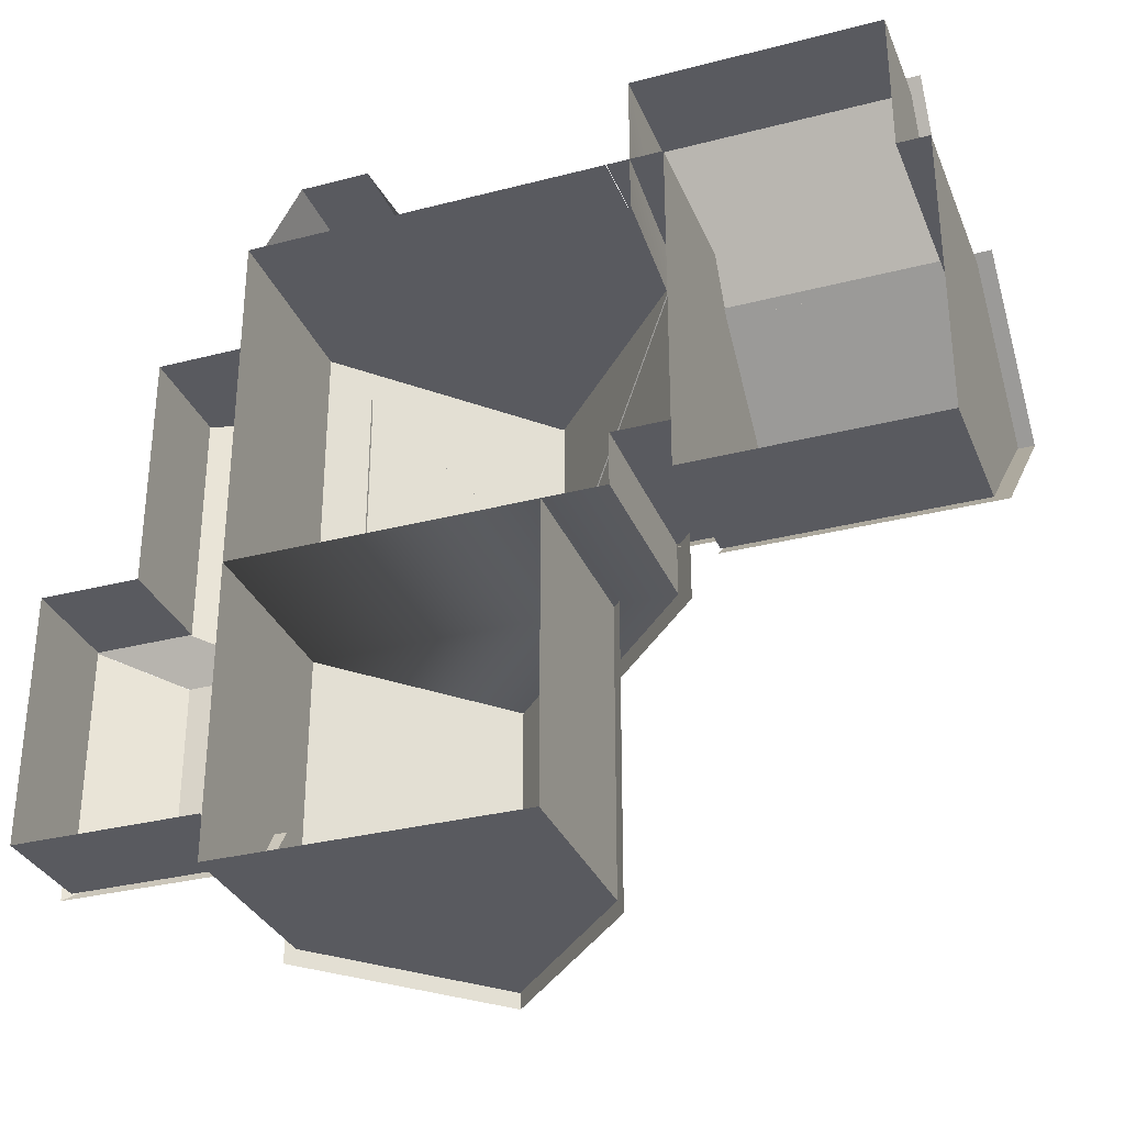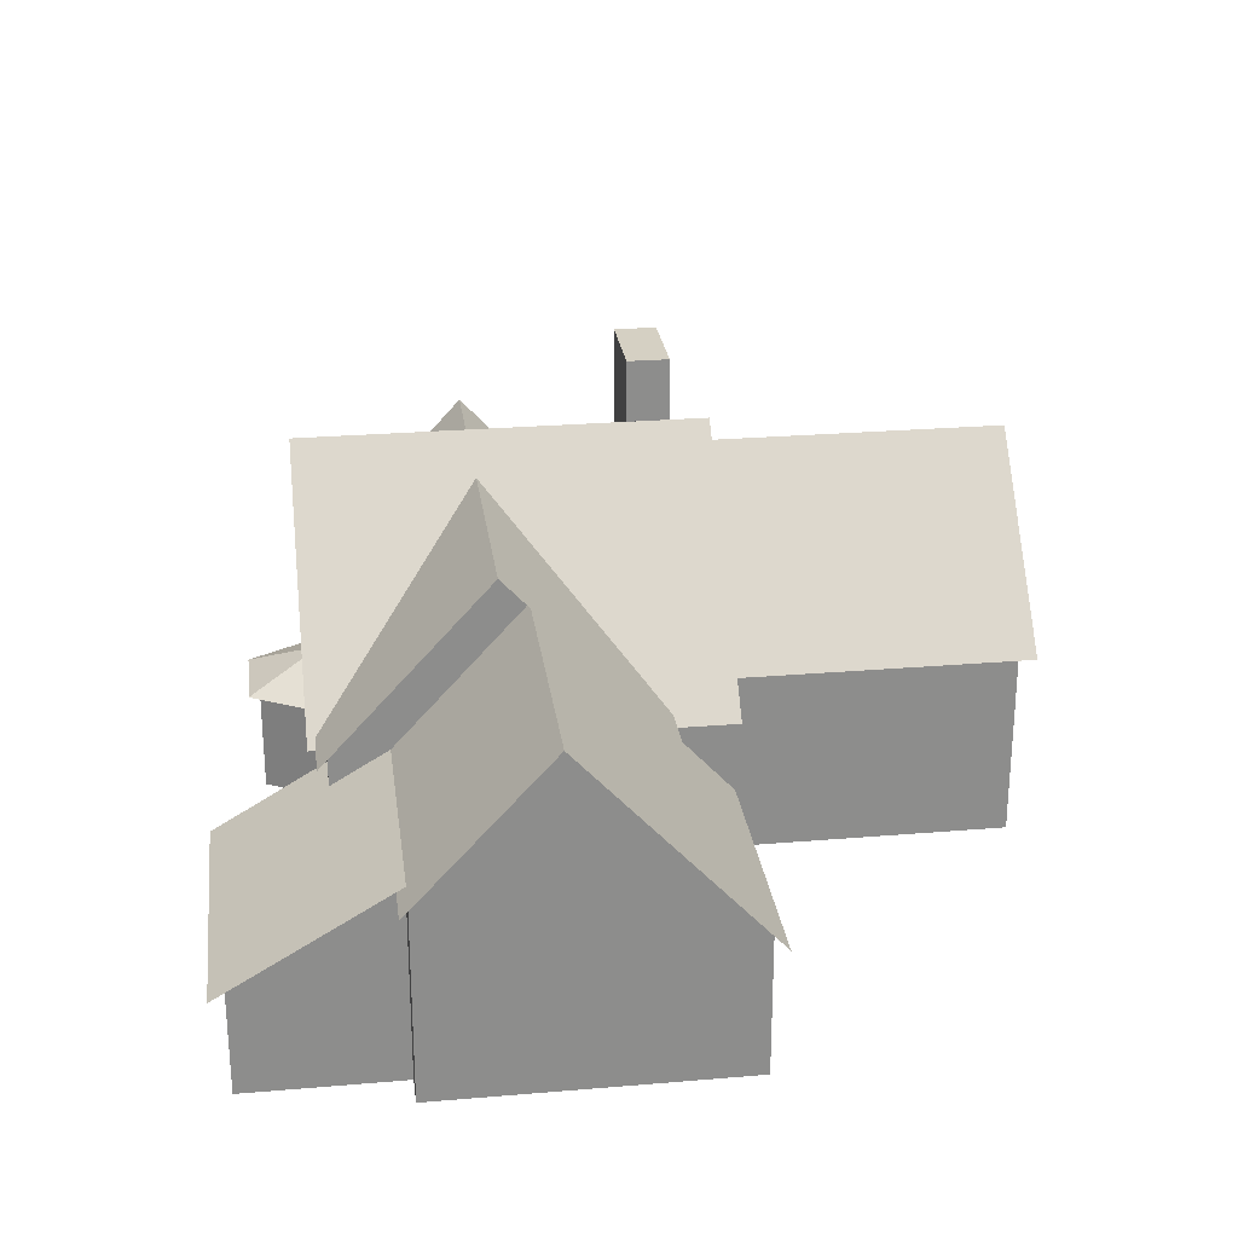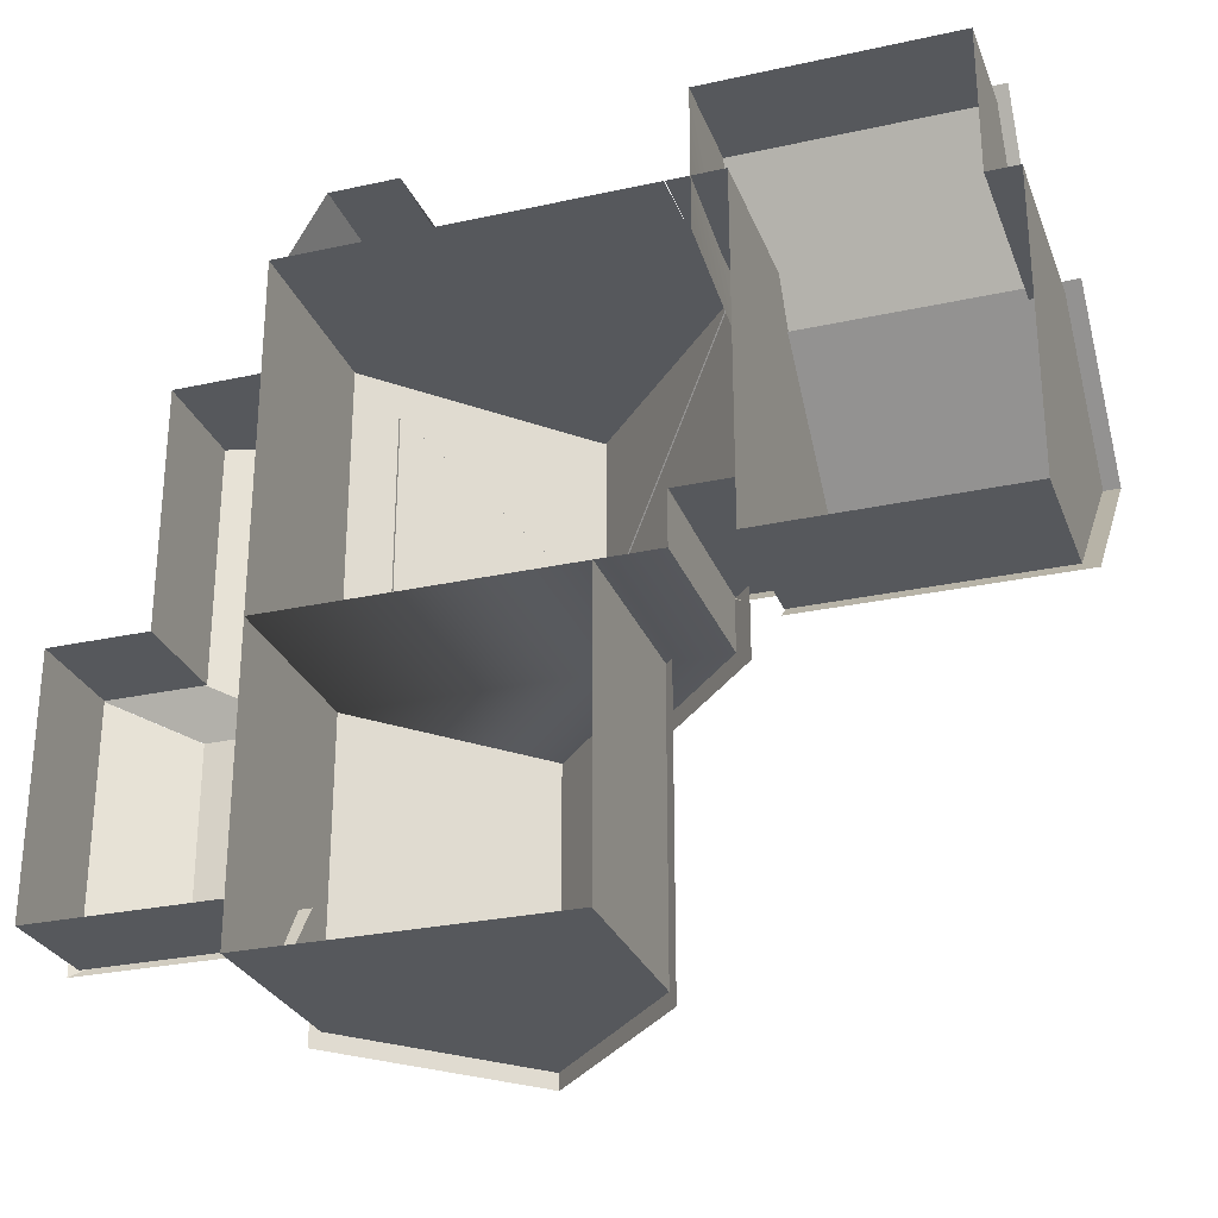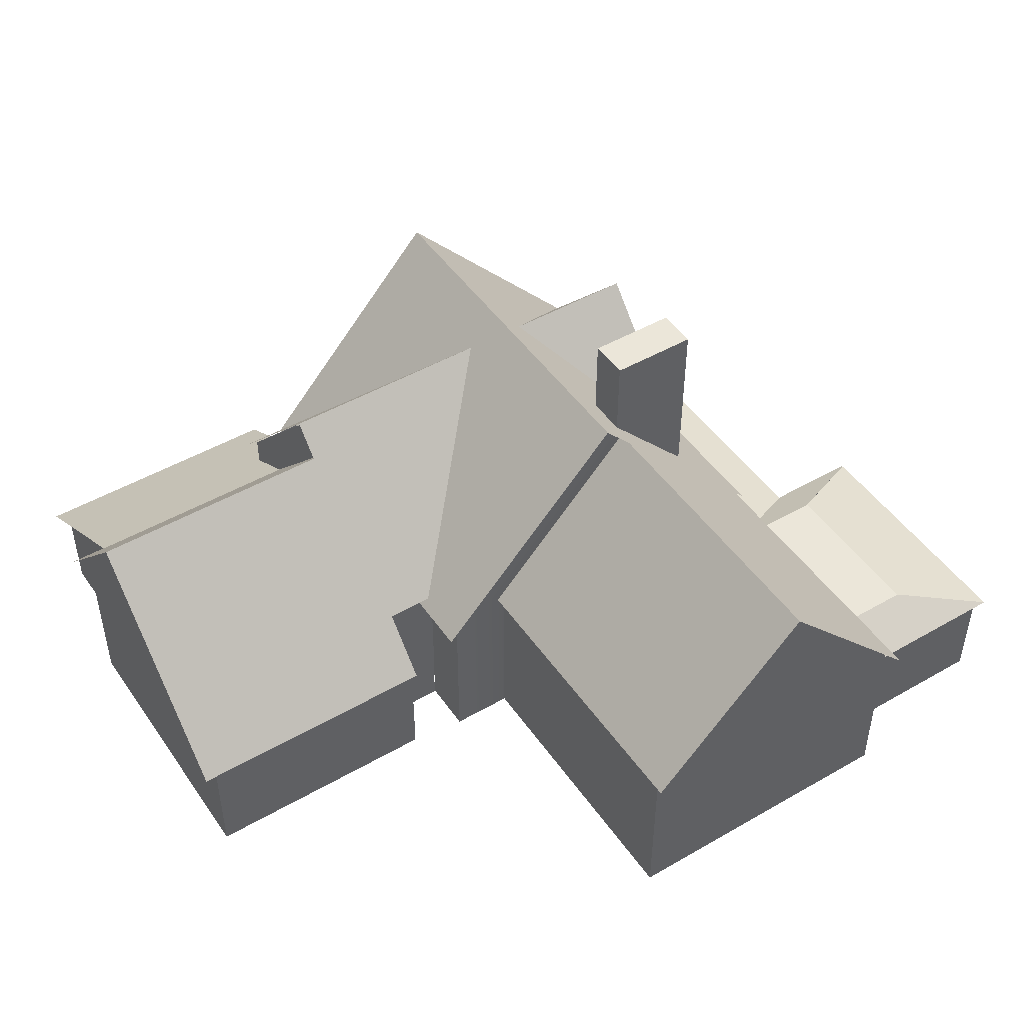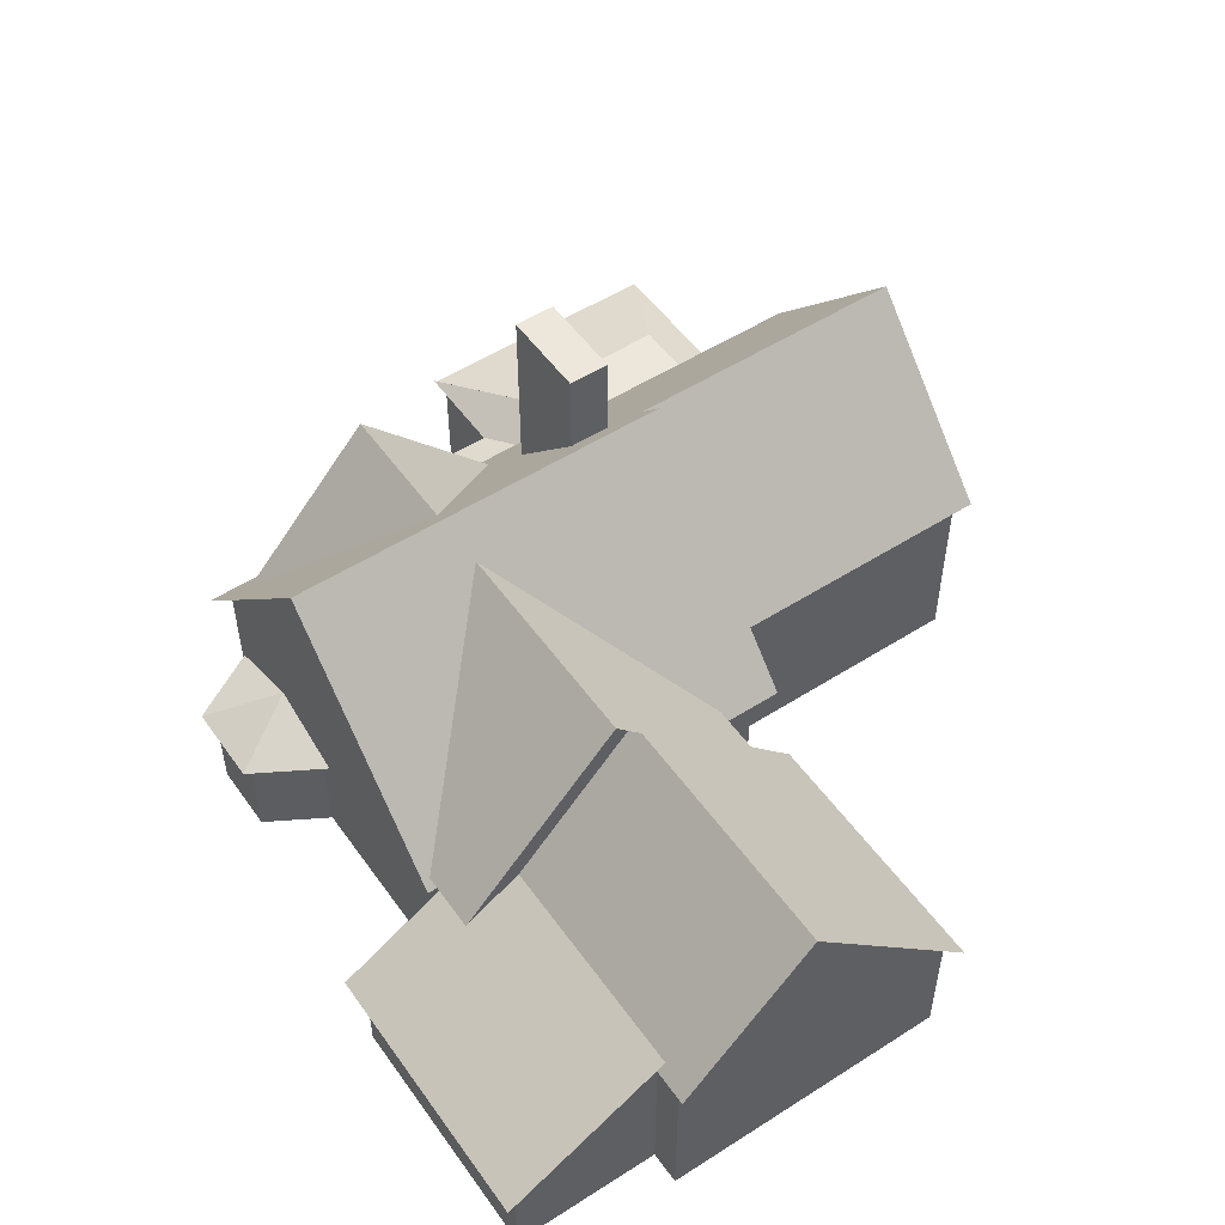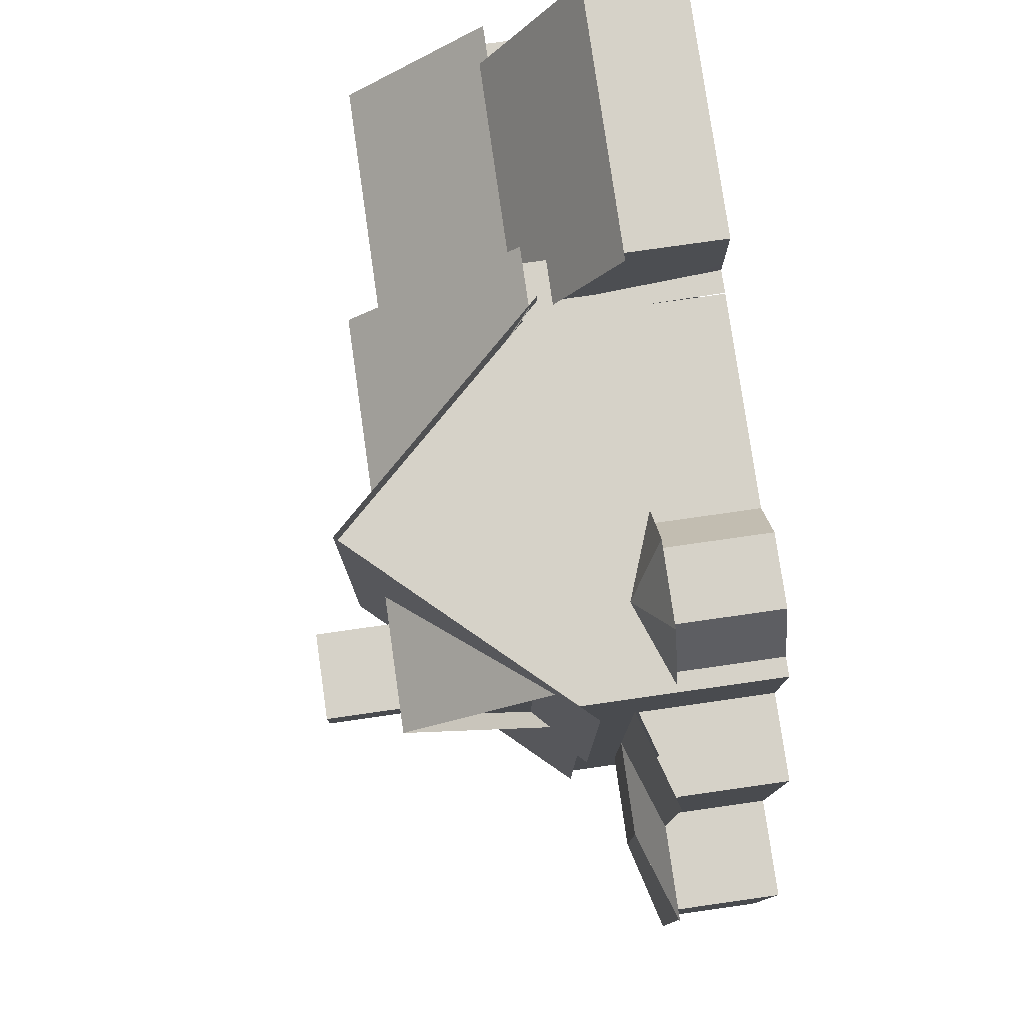
<metadata>
{"format":"obj","ext":"obj","renderer":"f3d","projection":"perspective","resolution":1024,"background":"white","views":[{"elev":-31.9,"azim":20.0,"up":"+Z"},{"elev":26.0,"azim":82.4,"up":"+Y"},{"elev":-27.9,"azim":18.5,"up":"+Z"},{"elev":47.6,"azim":147.0,"up":"+Y"},{"elev":52.4,"azim":55.5,"up":"+Y"},{"elev":78.4,"azim":-98.1,"up":"+Z"}]}
</metadata>
<code>
v  0.5677 0.5726 1.78
v  2.24 0.006613 -0.8446
v  0.8231 0.7596 -0.9074
v  2.24 0.8158 -0.8446
v  0.6346 0.006613 1.7
v  2.24 0.006613 0.8456
v  0.7738 1.125 0.8456
v  2.33 1.076 0.8909
v  0.8231 1.892 0.1372
v  2.24 1.88 0.1372
v  2.057 0.006613 0.8456
v  2.057 1.113 0.8456
v  2.057 0.6082 1.7
v  2.057 0.006613 1.7
v  0.5677 0.5726 1.78
v  2.057 0.006613 1.7
v  0.6346 0.006613 0.8456
v  0.5677 1.125 0.8456
v  2.24 0.006613 -0.8446
v  0.8231 0.8158 -0.8446
v  2.24 0.8158 -0.8446
v  2.33 0.7596 -0.9074
v  0.6346 0.006613 1.7
v  2.24 0.006613 0.8456
v  0.8231 1.076 0.8909
v  2.24 1.113 0.8456
v  2.24 1.113 0.8456
v  0.8231 1.892 0.1372
v  2.33 1.892 0.1372
v  2.33 1.892 0.1372
v  2.057 0.006613 0.8456
v  0.5677 1.125 0.8456
v  2.057 1.113 0.8456
v  2.123 1.125 0.8456
v  2.057 0.6082 1.7
v  2.123 0.5726 1.78
v  0.6346 0.6082 1.7
v  0.6346 0.6082 1.7
v  0.7738 1.125 0.8456
v  2.123 0.5726 1.78
v  0.8231 0.006613 -0.8446
v  2.123 1.125 0.8456
v  2.239 0.7596 -0.9074
v  2.239 1.892 0.1372
v  2.33 1.892 0.1372
v  2.33 0.7596 -0.9074
v  2.239 1.076 0.8909
v  2.318 1.076 0.8909
v  2.33 1.076 0.8909
v  2.33 1.892 0.1372
v  2.239 1.892 0.1372
v  0.8231 0.006613 -0.5697
v  0.8231 1.112 -0.5697
v  0.8231 0.8158 -0.8446
v  0.8231 0.006613 -0.8446
v  0.8231 1.326 -0.3851
v  2.33 1.326 -0.3851
v  2.239 1.326 -0.3851
v  2.33 1.326 -0.3851
v  0.504 0.006613 -0.5711
v  0.8231 0.006613 -0.5711
v  0.5472 1.071 -0.6265
v  0.8231 1.113 -0.5711
v  0.504 0.006613 1.163
v  0.8231 0.006613 1.163
v  0.4917 1.113 1.163
v  0.8231 1.113 1.163
v  -0.3757 2.068 0.2958
v  0.8231 2.051 0.2958
v  0.8231 0.006613 -0.5711
v  0.4917 1.113 -0.5711
v  0.8231 1.113 -0.5711
v  0.8997 1.071 -0.6265
v  0.8231 0.006613 1.163
v  0.5472 1.071 1.218
v  0.8997 1.071 1.218
v  0.8231 1.113 1.163
v  -0.3757 2.068 0.2958
v  0.8997 2.068 0.2958
v  0.8997 2.068 0.2958
v  -1.604 0.006613 1.162
v  -1.604 0.006613 -0.8802
v  -1.604 1.113 1.162
v  -1.705 1.022 -0.9781
v  -0.5528 2.269 -0.9781
v  0.4989 0.006613 -0.8802
v  0.4989 1.113 1.162
v  -0.5528 2.269 -0.9781
v  -0.5528 2.251 1.162
v  -0.5528 2.251 -0.8802
v  -2.094 0.006613 0.482
v  -1.604 0.7886 0.5356
v  -1.604 0.7886 -1.116
v  0.5997 1.022 -0.9781
v  -2.094 0.006613 -0.8802
v  -1.604 0.006613 0.482
v  -2.094 0.619 0.482
v  -2.662 0.619 -0.8802
v  -2.662 0.006613 -2.313
v  -1.533 0.7886 -2.073
v  0.4989 1.113 -0.8802
v  -2.173 0.7886 -2.073
v  -2.173 0.7886 -1.116
v  -2.662 0.006613 -0.8802
v  -2.094 0.619 -0.8802
v  -1.615 0.006613 -2.313
v  -2.094 0.006613 0.482
v  -1.604 0.7669 0.482
v  -1.604 0.7886 -1.116
v  -2.094 0.006613 -0.8802
v  -2.094 0.619 0.482
v  -2.167 0.6186 0.5356
v  -2.723 0.6222 -0.8513
v  -2.74 0.617 -0.8426
v  -2.662 0.619 -0.8802
v  -0.5528 2.269 1.26
v  -2.173 0.7886 -2.073
v  -1.615 0.619 -2.313
v  -2.173 0.7886 -1.116
v  -2.173 0.7886 -1.116
v  -2.662 0.006613 -0.8802
v  -2.167 0.6186 -0.8451
v  -2.094 0.619 -0.8802
v  -2.171 0.617 -0.8426
v  -2.723 0.6222 -2.343
v  -2.723 0.6222 -2.343
v  -1.604 0.006613 1.162
v  -1.705 1.022 1.26
v  -1.604 1.113 1.162
v  -1.604 1.113 -0.8802
v  0.4989 0.006613 1.162
v  -0.5528 2.269 1.26
v  0.5997 1.022 1.26
v  -2.662 0.006613 -2.313
v  -1.604 0.7886 -2.073
v  -2.173 0.7886 -2.073
v  -1.545 0.6222 -2.343
v  -2.662 0.619 -2.313
v  -1.705 1.022 1.26
v  -0.5528 2.269 1.26
v  -0.5528 2.269 -0.9781
v  -1.705 1.022 -0.9781
v  0.5997 1.022 1.26
v  0.5997 1.022 -0.9781
v  -0.5528 2.269 -0.9781
v  -0.5528 2.269 1.26
v  0.4989 1.113 -0.5681
v  0.4989 0.006613 -0.5681
v  0.4989 0.006613 -0.8802
v  0.4989 1.113 -0.8802
v  -2.662 0.619 -2.313
v  -0.5528 0.006613 1.162
v  -0.5528 1.113 1.162
v  0.02348 1.645 1.26
v  -1.129 1.645 -0.9781
v  0.02348 1.645 -0.9781
v  -1.129 1.645 1.26
v  -1.129 1.645 1.26
v  -1.129 1.645 -0.9781
v  0.02348 1.645 -0.9781
v  0.02348 1.645 1.26
v  -0.6245 0.5926 1.165
v  -1.098 0.7693 1.165
v  -1.498 0.006917 1.165
v  -1.498 0.6094 1.165
v  -1.298 0.006917 1.512
v  -1.334 0.5926 1.575
v  -0.8973 0.006917 1.512
v  -0.8973 0.6094 1.512
v  -0.697 0.006917 1.165
v  -0.697 0.6094 1.165
v  -1.098 0.7693 1.165
v  -1.571 0.5926 1.165
v  -1.298 0.006917 1.512
v  -1.298 0.6094 1.512
v  -1.334 0.5926 1.575
v  -1.298 0.6094 1.512
v  -0.8973 0.006917 1.512
v  -0.8973 0.6094 1.512
v  -0.861 0.5926 1.575
v  -0.861 0.5926 1.575
v  -1.604 0.006917 -0.8802
v  -1.604 0.006917 -2.574
v  -1.651 1.073 -0.8802
v  -1.604 1.113 -2.574
v  0.1402 0.006917 -0.8802
v  0.1402 0.006917 -2.574
v  0.1402 1.113 -0.8802
v  0.1402 1.113 -2.574
v  -0.7321 2.067 -0.8802
v  -0.7321 2.057 -2.574
v  -1.604 0.006917 -2.574
v  -1.604 1.113 -0.8802
v  -1.604 1.113 -2.574
v  -1.651 1.073 -2.665
v  0.1402 0.006917 -2.574
v  0.1867 1.073 -0.8802
v  0.1867 1.073 -2.665
v  0.1402 1.113 -2.574
v  -0.7321 2.067 -0.8802
v  -0.7321 2.067 -2.665
v  -0.7321 2.067 -2.665
v  -1.651 1.073 -2.572
v  -0.7321 2.067 -2.572
v  -0.7321 2.067 -2.665
v  -1.651 1.073 -2.665
v  0.1867 1.073 -2.572
v  0.1867 1.073 -2.665
v  -0.7321 2.067 -2.665
v  -0.7321 2.067 -2.572
v  -0.2727 1.57 -0.8802
v  -1.191 1.57 -0.8802
v  -1.191 1.57 -2.665
v  -0.2727 1.57 -2.665
v  -1.191 1.57 -2.572
v  -1.191 1.57 -2.665
v  -0.2727 1.57 -2.665
v  -0.2727 1.57 -2.572
v  -0.7321 0.006917 -2.574
v  -0.7321 1.113 -2.574
v  -1.515 2.068 0.2958
v  -0.7377 2.068 0.2958
v  -1.515 1.228 1.072
v  -0.7377 2.068 0.2958
v  -1.42 1.313 -0.3863
v  -1.42 2.051 0.2958
v  -1.42 1.313 0.9778
v  -1.515 1.228 -0.4808
v  -1.515 1.228 -0.4808
v  -1.515 2.068 0.2958
v  -0.7377 2.068 0.2958
v  -1.515 1.228 1.072
v  -0.7377 2.068 0.2958
v  -1.515 2.068 0.2958
v  -1.272 1.462 -0.7922
v  -0.7588 2.022 -0.7922
v  -1.272 2.535 -0.7922
v  -0.7588 2.535 -0.7922
v  -1.272 1.462 -0.5572
v  -0.7588 2.022 -0.5572
v  -1.272 2.535 -0.5572
v  -0.7588 2.535 -0.5572
v  0.8231 1.326 -0.3851
v  2.33 1.326 -0.3851
v  0.02348 1.645 1.26
v  -1.129 1.645 -0.9781
v  0.02348 1.645 -0.9781
v  -1.129 1.645 1.26
v  -1.129 1.645 1.26
v  -1.129 1.645 -0.9781
v  0.02348 1.645 -0.9781
v  0.02348 1.645 1.26
v  -0.2727 1.57 -0.8802
v  -1.191 1.57 -0.8802
v  -1.191 1.57 -2.665
v  -0.2727 1.57 -2.665
v  -1.272 1.462 -0.7922
v  -0.7588 2.022 -0.7922
v  -1.272 2.535 -0.7922
v  -1.272 2.535 -0.7922
v  -0.7588 2.535 -0.7922
v  -0.7588 2.535 -0.7922
v  -1.272 1.462 -0.5572
v  -0.7588 2.022 -0.5572
v  -1.272 2.535 -0.5572
v  -1.272 2.535 -0.5572
v  -0.7588 2.535 -0.5572
v  -0.7588 2.535 -0.5572
v  0.5677 1.125 0.8456
v  -1.604 0.7886 -1.116
v  -1.098 0.7693 1.165
v  -1.515 2.068 0.2958
g objpolymsh
f 4 2 55
f 55 20 4
f 35 37 5
f 5 14 35
f 10 26 21
f 26 6 19
f 19 21 26
f 57 22 3
f 3 243 57
f 29 9 25
f 25 8 29
f 12 11 24
f 24 27 12
f 23 38 18
f 18 17 23
f 15 36 34
f 34 7 15
f 15 7 269
f 13 16 31
f 31 33 13
f 32 39 1
f 58 43 46
f 46 59 58
f 51 50 49
f 51 49 48
f 51 48 47
f 39 42 40
f 40 1 39
f 52 53 54
f 54 41 52
f 244 56 28
f 28 30 244
f 58 59 45
f 45 44 58
f 63 61 60
f 60 71 63
f 67 66 64
f 64 74 67
f 69 77 72
f 77 65 70
f 70 72 77
f 80 73 62
f 62 78 80
f 79 68 75
f 75 76 79
f 130 82 127
f 127 83 130
f 118 106 134
f 134 138 118
f 153 129 81
f 81 152 153
f 150 86 82
f 82 130 150
f 155 248 128
f 128 84 155
f 247 154 133
f 133 94 247
f 90 150 130
f 89 153 87
f 105 95 107
f 107 111 105
f 98 104 110
f 110 123 98
f 102 120 93
f 93 135 102
f 122 112 92
f 92 270 122
f 97 91 96
f 96 108 97
f 117 125 113
f 113 119 117
f 151 99 121
f 121 115 151
f 103 114 124
f 124 109 103
f 136 100 137
f 137 126 136
f 142 139 158
f 158 250 142
f 251 161 146
f 146 145 251
f 147 148 149
f 149 101 147
f 153 152 131
f 131 87 153
f 129 153 89
f 246 85 132
f 132 157 246
f 88 116 245
f 245 156 88
f 141 159 249
f 249 140 141
f 252 160 144
f 144 143 252
f 162 163 181
f 175 165 164
f 164 174 175
f 173 167 271
f 171 179 168
f 168 170 171
f 169 177 166
f 166 178 169
f 176 180 172
f 185 183 182
f 182 193 185
f 189 188 186
f 186 196 189
f 191 220 194
f 220 219 192
f 192 194 220
f 213 195 184
f 184 254 213
f 197 198 256
f 256 211 197
f 215 203 206
f 206 216 215
f 217 218 210
f 210 209 217
f 255 212 200
f 200 202 255
f 201 190 253
f 253 214 201
f 215 216 205
f 205 204 215
f 218 217 208
f 208 207 218
f 219 220 199
f 199 187 219
f 199 220 191
f 228 221 222
f 223 224 272
f 226 225 227
f 230 231 229
f 233 234 232
f 238 236 257
f 257 237 238
f 267 266 239
f 239 264 267
f 241 260 235
f 235 263 241
f 242 240 258
f 258 261 242
f 268 262 259
f 259 265 268
g

</code>
